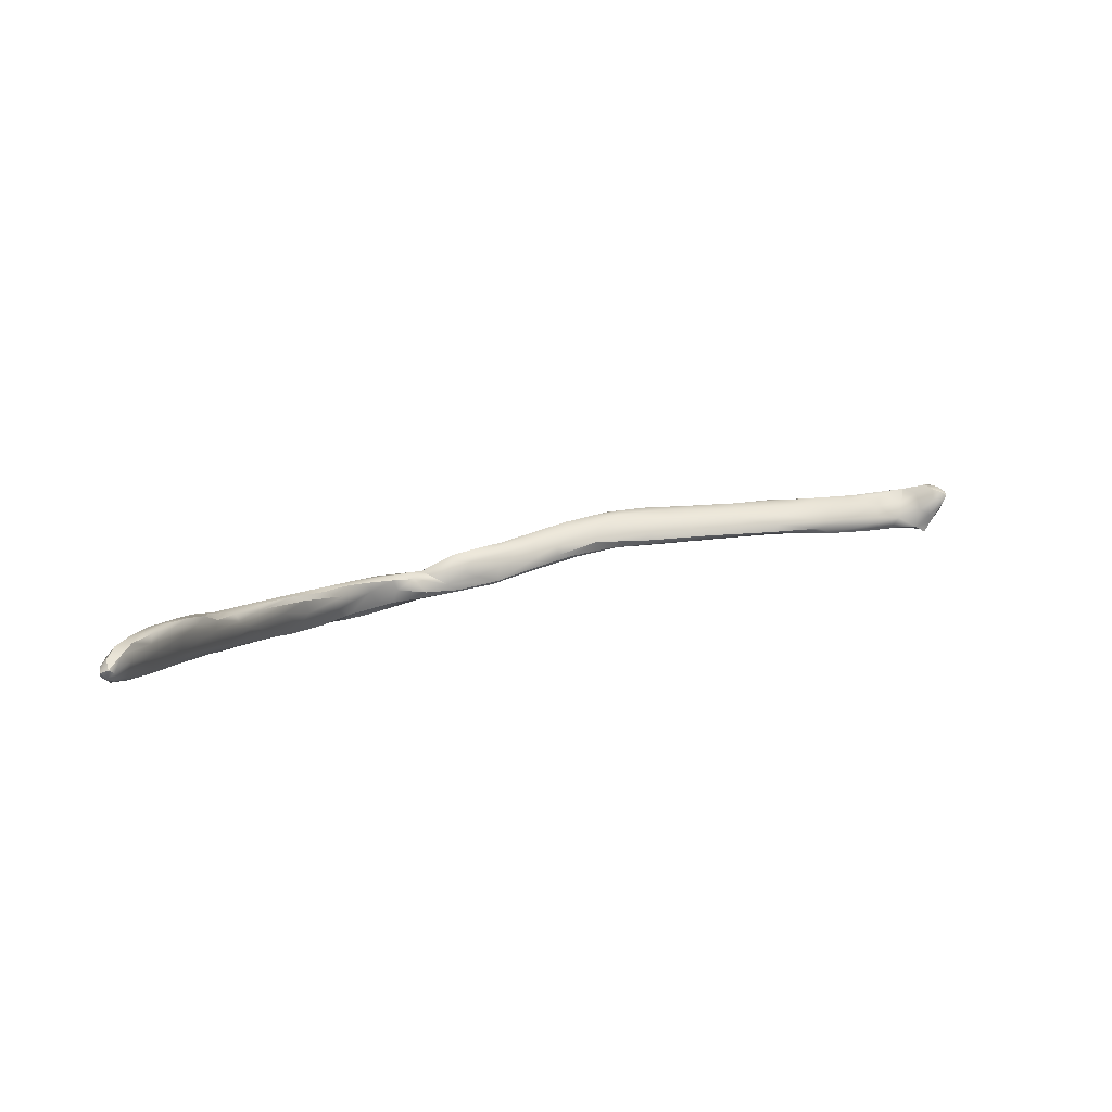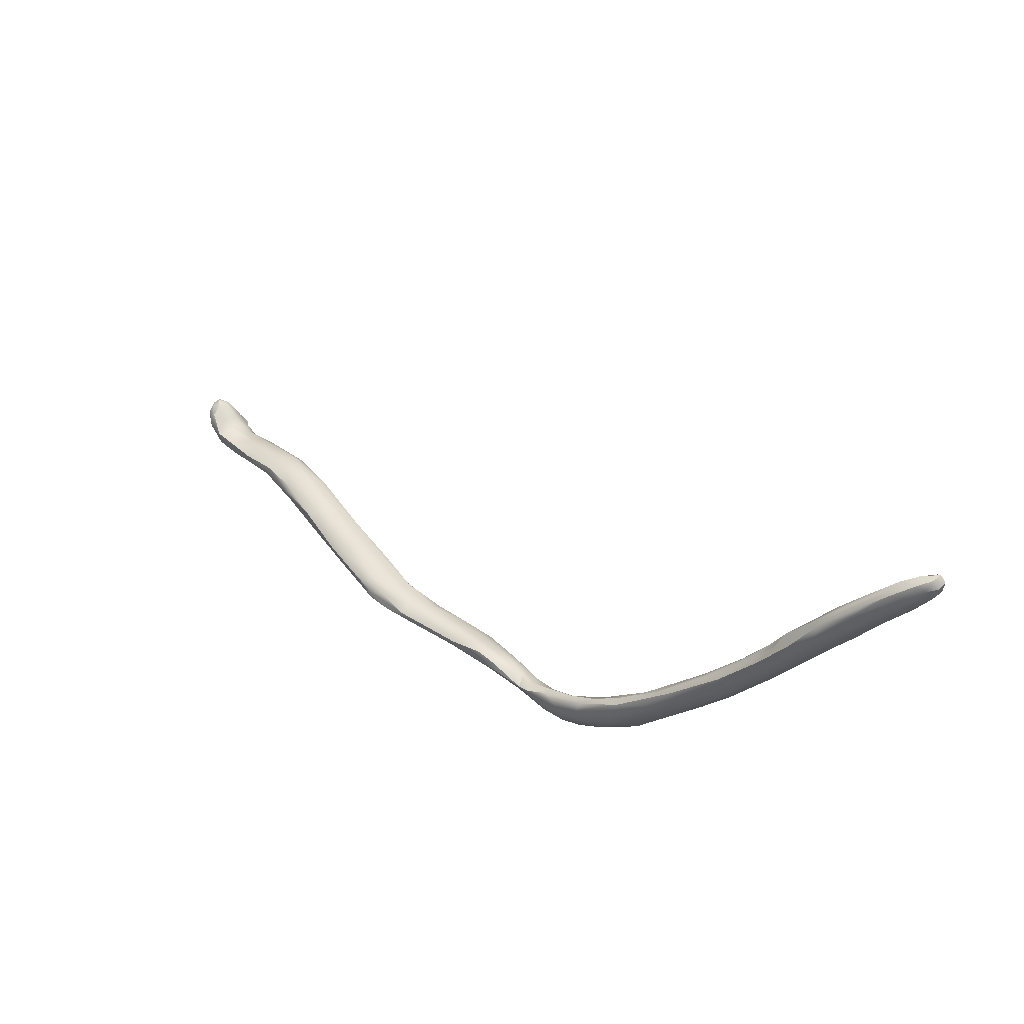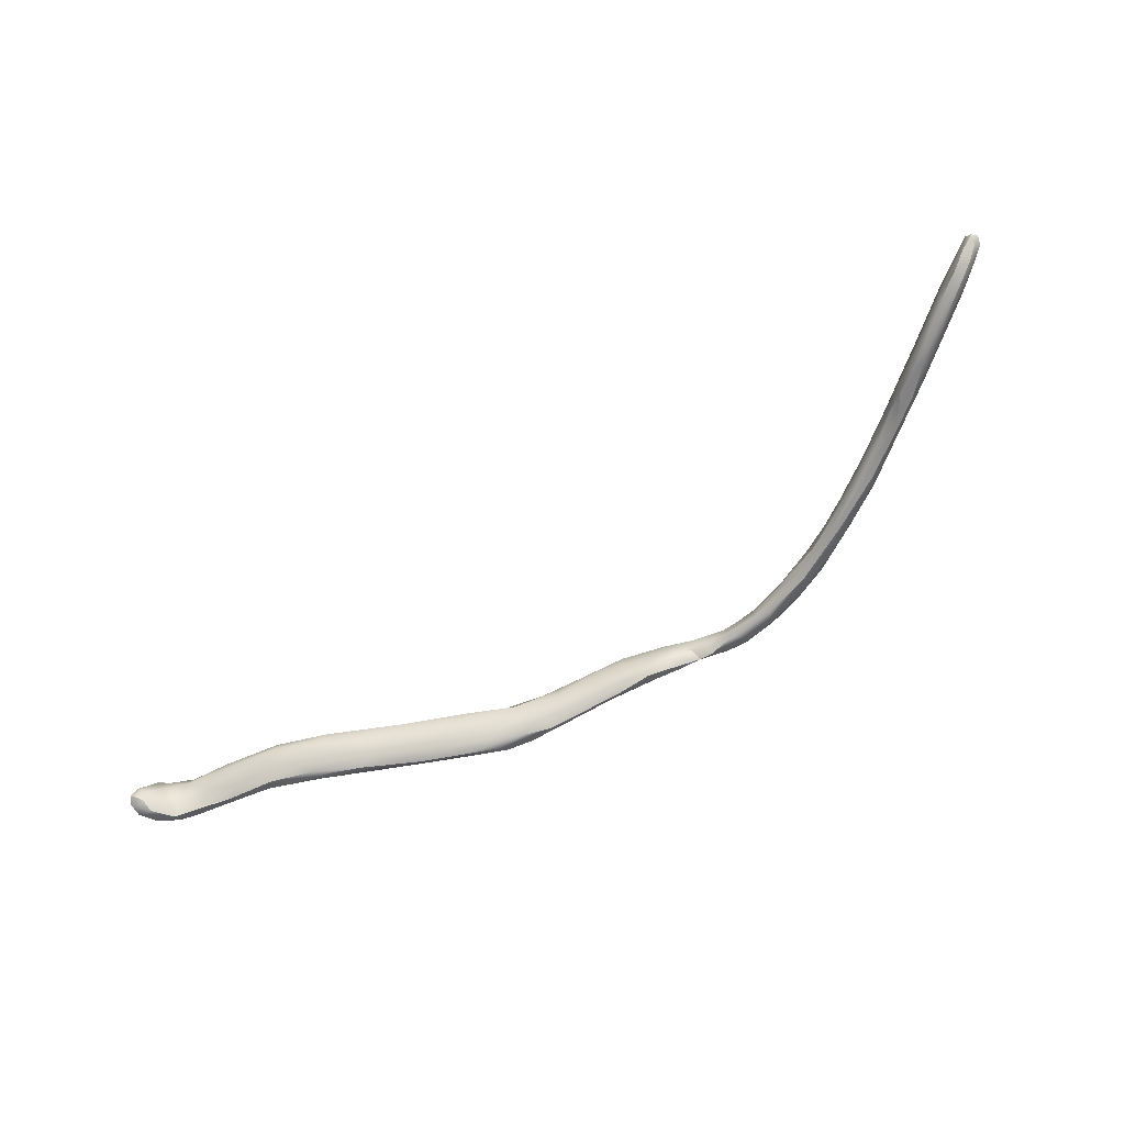
<metadata>
{"format":"obj","ext":"obj","renderer":"f3d","projection":"perspective","resolution":1024,"background":"white","views":[{"elev":54.7,"azim":134.7,"up":"+Y"},{"elev":51.9,"azim":19.9,"up":"+Y"},{"elev":67.2,"azim":-43.6,"up":"+Y"}]}
</metadata>
<code>
v 8.584 -107.7 1256
v 10.19 -107.5 1257
v 8.48 -107.7 1256
v 9.477 -107.4 1256
v 10.28 -107.5 1257
v 9.27 -107.5 1258
v 9.909 -107.3 1259
v 8.217 -107.4 1257
v 8.756 -106.9 1258
v 10.49 -106.6 1259
v 8.047 -106.9 1257
v 8.255 -106.9 1256
v 10.36 -106.6 1258
v 10.25 -106.7 1257
v 7.492 -107.3 1255
v 9.963 -107 1256
v 7.142 -107.1 1255
v 8.776 -107 1256
v 10.75 -107 1259
v 9.481 -106.9 1258
v 9.567 -107.6 1258
v 7.973 -107.7 1257
v 7.549 -107.6 1255
v 7.533 -107.1 1257
v 6.759 -107.7 1256
v 6.567 -107.9 1255
v 6.215 -108 1255
v -0.3266 -108.2 1251
v 6.58 -107 1255
v 6.092 -107.7 1256
v 6.483 -107.7 1254
v -0.1256 -108.1 1251
v 5.817 -107.4 1256
v 6.32 -107.2 1256
v 5.96 -107.2 1255
v 5.645 -107.1 1255
v 0.1411 -108 1251
v -0.3583 -108.4 1251
v 5.431 -107.4 1254
v 4.641 -107.5 1254
v -0.003378 -108 1251
v 4.438 -107.5 1254
v -0.2039 -108.1 1251
v 4.574 -108.5 1254
v 6.124 -108 1254
v 5.708 -107.6 1253
v 3.587 -108.5 1254
v 5.219 -108.1 1253
v 2.766 -108.4 1254
v -0.1274 -108.2 1252
v 0.1071 -108.8 1251
v 4.81 -108.1 1255
v 4.362 -108.6 1253
v 3.722 -108.7 1252
v -0.1062 -108.8 1251
v 3.645 -108.4 1252
v 0.2789 -108.6 1251
v 2.892 -108.1 1254
v 4.15 -107.9 1253
v 2.362 -109.1 1252
v 4.274 -107.9 1254
v 0.4287 -108.1 1251
v 1.978 -109.4 1252
v 0.3734 -108.2 1251
v 1.711 -108.4 1253
v 2.844 -108.4 1252
v 2.485 -108.3 1253
v 0.5258 -109.3 1251
v 0.8742 -109.4 1251
v 1.451 -109.3 1251
v 0.6633 -108.6 1252
v 1.995 -109.1 1253
v 2.821 -109 1253
v 0.8991 -109.2 1252
v 1.626 -109.5 1252
v 0.2841 -109.1 1252
v 3.34 -107.8 1254
v 0.01572 -108.6 1252
v 1.936 -108.8 1252
v 0.8655 -109 1251
v 1.391 -109.5 1252
v 0.6352 -108.3 1252
v 1.03 -108.6 1251
v 1.885 -109 1253
v 0.7836 -109 1253
v 1.318 -108.6 1252
v 0.7856 -109.4 1252
v 1.528 -108.7 1253
v 1.251 -109.6 1251
v 0.8049 -109.4 1252
v 1.263 -109.5 1251
v 0.3121 -108.3 1251
v 0.09296 -108.1 1252
v 0.879 -108.7 1251
v 10.94 -106.7 1259
v 11.11 -107.3 1259
v 11.25 -107.4 1259
v 11.55 -107.2 1258
v 11.58 -107 1258
v 11.8 -106.6 1258
v 11.93 -106.5 1260
v 11.69 -107 1260
v 12.36 -107.2 1259
v 12.22 -106.3 1260
v 12.02 -106.4 1259
v 12.24 -106.6 1260
v 12.32 -106.7 1258
v 12.67 -107 1260
v 12.38 -106.8 1260
v 13.28 -107.1 1260
v 13.06 -106.3 1260
v 14.33 -106.1 1261
v 13.4 -106.2 1260
v 13.84 -106.4 1259
v 13.47 -106.9 1259
v 13.36 -107.2 1260
v 14.48 -107.1 1260
v 13.34 -106.6 1261
v 14.19 -106.3 1261
v 14.76 -107 1260
v 14.46 -107.1 1260
v 14.11 -106.8 1261
v 15.25 -106.4 1261
v 14.98 -107 1261
v 15.38 -106.1 1260
v 15.35 -106 1261
v 15.06 -106.7 1260
v 15.62 -106.4 1260
v 15.47 -106.7 1261
v 16.73 -105.8 1261
v 16.87 -106.8 1261
v 16.84 -106.8 1261
v 16.2 -105.9 1262
v 16.83 -106.7 1260
v 15.89 -106.9 1260
v 16.93 -106.6 1262
v 16.91 -106.2 1262
v 17.83 -105.5 1262
v 16.71 -106.5 1260
v 17.23 -106.1 1261
v 17.11 -105.8 1262
v 18.27 -105.8 1262
v 18.49 -106.6 1262
v 18.09 -105.9 1261
v 18.93 -106 1263
v 19.07 -106.3 1262
v 18.99 -105.4 1262
v 19.29 -106.6 1262
v 18.63 -106.5 1261
v 18.47 -106.3 1261
v 19.1 -105.9 1261
v 18.48 -105.4 1262
v 19.39 -105.6 1262
v 19.43 -105.3 1262
v 19.7 -105.6 1263
v 19.33 -105.4 1263
v 20.41 -106.3 1262
v 20.67 -105.7 1263
v 20.07 -105.4 1263
v 20.06 -105.5 1262
v 20.29 -105.9 1262
v 20.03 -106.2 1262
v 20.26 -106.5 1263
v 20.55 -106.3 1263
v 21.44 -106.5 1263
v 21.19 -106.5 1263
v 20.66 -105.6 1263
v 22 -106.5 1264
v 21.83 -105.8 1264
v 22.01 -106.2 1264
v 21.19 -105.5 1264
v 22.46 -105 1264
v 22.03 -105 1264
v 21.29 -105.5 1263
v 22.16 -105 1263
v 22.2 -105.4 1263
v 22.08 -105.3 1264
v 22.78 -105.3 1264
v 22.78 -106 1264
v 22.91 -106.5 1264
v 22.82 -106.4 1264
v 23.44 -106.2 1263
v 22.56 -106 1263
v 23.2 -105.5 1263
v 23.32 -104.8 1264
v 23.26 -104.4 1264
v 23.75 -104.2 1264
v 23.75 -105.9 1264
v 24.3 -103.8 1264
v 23.63 -104.6 1264
v 24.62 -103.9 1264
v 25.37 -103.2 1264
v 25.03 -104.3 1264
v 24.55 -105.2 1264
v 24.62 -105.6 1264
v 24.25 -105.9 1264
v 23.86 -105.1 1264
v 25.1 -103.8 1264
v 23.68 -106.2 1264
v 25.33 -103.2 1264
v 25.17 -104.6 1264
v 25.88 -103.6 1265
v 25.35 -105.2 1264
v 24.58 -105.8 1264
v 24.71 -105.4 1264
v 25.49 -105.2 1264
v 26.17 -104.3 1264
v 27.09 -103.9 1264
v 26.44 -103.5 1264
v 26.45 -102.4 1264
v 26.5 -103 1264
v 25.94 -104.6 1264
v 27.15 -103.2 1263
v 27.46 -103.5 1264
v 26.35 -104.5 1264
v 27.35 -103.5 1264
v 26.92 -101.8 1264
v 27.52 -101.4 1264
v 26.62 -102.4 1264
v 28.18 -102.2 1264
v 27.7 -101.7 1263
v 27.48 -102 1264
v 28.89 -102.3 1264
v 29.37 -99.79 1264
v 28.88 -102.2 1264
v 29.63 -100.4 1264
v 29.28 -100.2 1264
v 28.84 -100.1 1264
v 30.02 -99.01 1263
v 28.71 -100.3 1263
v 30.77 -98.87 1264
v 29.97 -101.2 1264
v 29.79 -101.1 1264
v 28.68 -102.2 1263
v 30.29 -100.8 1263
v 30.16 -100.5 1263
v 29.65 -100.1 1263
v 28.6 -101.6 1263
v 30.07 -99.19 1263
v 29.64 -100.8 1264
v 30.38 -98.68 1263
v 30.75 -98.38 1264
v 30.42 -100.8 1263
v 31.76 -98.72 1263
v 31.05 -97.88 1263
v 31.2 -97.62 1263
v 32.11 -96.57 1262
v 31.59 -96.95 1263
v 32.72 -97.11 1263
v 32.67 -96.52 1263
v 30.91 -100.1 1263
v 32.09 -98.85 1263
v 31.39 -99.76 1263
v 32.01 -98.68 1262
v 32.92 -98.03 1262
v 31.3 -99.7 1263
v 31.03 -99.21 1263
v 31.49 -97.81 1262
v 33.41 -96.46 1262
v 32.26 -98.78 1263
v 32.99 -95.96 1262
v 32.7 -95.9 1263
v 32.37 -96.08 1263
v 33.36 -97.03 1262
v 33.3 -95.19 1262
v 33.54 -94.87 1262
v 34.73 -95.67 1262
v 33.45 -97.24 1263
v 33.58 -97.16 1262
v 33.47 -97.4 1262
v 34.56 -94.27 1262
v 34.27 -94.24 1262
v 33.86 -95 1263
v 34.12 -94.5 1262
v 34.74 -93.84 1262
v 34.83 -95.36 1261
v 35.03 -95.57 1261
v 34.13 -96.73 1262
v 34.98 -94.5 1261
v 35.31 -94.42 1262
v 34.99 -95.84 1262
v 34.98 -93.8 1262
v 35.46 -93.74 1262
v 35.83 -93.21 1262
v 35.26 -93.4 1262
v 35.89 -93.15 1261
v 35.64 -93.65 1261
v 36.26 -93.4 1262
v 36.1 -94.16 1261
v 35.91 -94.92 1261
v 35.96 -94.78 1261
v 35.97 -94.77 1262
v 36.42 -93.02 1261
v 36.64 -93.04 1261
v 36.51 -93.23 1261
v 36.62 -93.69 1261
v 36.81 -93.4 1261
v 36.65 -93.95 1261
v 36.58 -94.12 1261
v 36.38 -94.02 1262
v 36.85 -93.58 1261
v 36.87 -93.18 1261
v 36.71 -93.32 1261
v 31.84 -97.04 1263
v 21.19 -106 1262
v 7.492 -107.3 1255
v 9.963 -107 1256
v 9.481 -106.9 1258
v 7.533 -107.1 1257
v 6.759 -107.7 1256
v -0.3266 -108.2 1251
v 6.092 -107.7 1256
v -0.1256 -108.1 1251
v -0.1256 -108.1 1251
v -0.1256 -108.1 1251
v 0.1411 -108 1251
v -0.3583 -108.4 1251
v -0.003378 -108 1251
v 4.438 -107.5 1254
v 5.219 -108.1 1253
v 2.766 -108.4 1254
v 3.722 -108.7 1252
v 2.892 -108.1 1254
v 2.892 -108.1 1254
v 4.274 -107.9 1254
v 1.978 -109.4 1252
v 1.451 -109.3 1251
v 1.451 -109.3 1251
v 0.6633 -108.6 1252
v 0.6633 -108.6 1252
v 0.01572 -108.6 1252
v 0.8655 -109 1251
v 0.7836 -109 1253
v 1.528 -108.7 1253
v 1.251 -109.6 1251
v 1.251 -109.6 1251
v 1.263 -109.5 1251
v 1.263 -109.5 1251
v 1.263 -109.5 1251
v 0.3121 -108.3 1251
v 0.09296 -108.1 1252
v 10.94 -106.7 1259
v 12.36 -107.2 1259
v 12.32 -106.7 1258
v 12.38 -106.8 1260
v 13.84 -106.4 1259
v 13.47 -106.9 1259
v 13.47 -106.9 1259
v 13.47 -106.9 1259
v 13.34 -106.6 1261
v 14.19 -106.3 1261
v 14.76 -107 1260
v 15.25 -106.4 1261
v 15.06 -106.7 1260
v 16.83 -106.7 1260
v 16.71 -106.5 1260
v 17.11 -105.8 1262
v 19.29 -106.6 1262
v 18.63 -106.5 1261
v 18.47 -106.3 1261
v 18.48 -105.4 1262
v 19.7 -105.6 1263
v 19.33 -105.4 1263
v 20.41 -106.3 1262
v 20.67 -105.7 1263
v 20.67 -105.7 1263
v 20.67 -105.7 1263
v 20.03 -106.2 1262
v 20.26 -106.5 1263
v 20.66 -105.6 1263
v 22 -106.5 1264
v 21.19 -105.5 1264
v 22.16 -105 1263
v 22.91 -106.5 1264
v 23.44 -106.2 1263
v 23.44 -106.2 1263
v 22.56 -106 1263
v 23.26 -104.4 1264
v 24.3 -103.8 1264
v 25.37 -103.2 1264
v 24.55 -105.2 1264
v 24.62 -105.6 1264
v 23.68 -106.2 1264
v 25.33 -103.2 1264
v 24.58 -105.8 1264
v 25.49 -105.2 1264
v 26.45 -102.4 1264
v 25.94 -104.6 1264
v 27.46 -103.5 1264
v 26.35 -104.5 1264
v 27.35 -103.5 1264
v 26.92 -101.8 1264
v 27.52 -101.4 1264
v 29.37 -99.79 1264
v 28.88 -102.2 1264
v 28.68 -102.2 1263
v 30.75 -98.38 1264
v 31.05 -97.88 1263
v 31.2 -97.62 1263
v 31.59 -96.95 1263
v 31.59 -96.95 1263
v 31.39 -99.76 1263
v 32.26 -98.78 1263
v 32.37 -96.08 1263
v 33.58 -97.16 1262
v 35.03 -95.57 1261
v 34.13 -96.73 1262
v 34.99 -95.84 1262
v 34.98 -93.8 1262
v 35.83 -93.21 1262
v 35.26 -93.4 1262
v 35.89 -93.15 1261
v 35.91 -94.92 1261
v 35.96 -94.78 1261
v 36.42 -93.02 1261
v 36.64 -93.04 1261
v 36.64 -93.04 1261
v 36.64 -93.04 1261
v 36.62 -93.69 1261
v 36.81 -93.4 1261
v 36.58 -94.12 1261
v 36.85 -93.58 1261
v 36.87 -93.18 1261
v 36.87 -93.18 1261
v 36.87 -93.18 1261
v 36.71 -93.32 1261
v 31.84 -97.04 1263
v 21.19 -106 1262
g grp1
f 1 2 3
f 1 4 5
f 1 5 2
f 6 7 8
f 9 10 11
f 12 11 13
f 12 13 14
f 4 15 16
f 17 12 18
f 8 7 19
f 8 19 20
f 3 21 22
f 4 23 15
f 18 307 306
f 308 9 24
f 8 20 309
f 22 6 25
f 22 21 6
f 26 1 3
f 306 17 18
f 11 24 9
f 310 6 8
f 27 3 22
f 26 3 27
f 26 23 1
f 45 23 26
f 29 12 17
f 29 11 12
f 30 310 8
f 27 25 52
f 312 33 61
f 33 8 309
f 33 309 34
f 312 8 33
f 35 34 24
f 35 24 11
f 36 35 11
f 36 11 29
f 54 48 53
f 53 44 73
f 72 73 47
f 79 66 56
f 63 53 73
f 88 49 58
f 91 70 89
f 335 63 75
f 334 84 321
f 88 58 71
f 94 83 327
f 80 94 327
f 80 327 337
f 64 83 94
f 68 335 87
f 69 335 68
f 69 338 335
f 68 51 69
f 37 82 62
f 57 92 332
f 69 57 332
f 76 85 78
f 32 41 64
f 340 32 64
f 51 28 313
f 331 50 38
f 50 43 38
f 38 43 311
f 55 317 28
f 43 50 93
f 318 311 43
f 314 311 318
f 55 28 51
f 78 317 55
f 55 76 78
f 313 57 51
f 315 92 57
f 62 41 37
f 41 62 64
f 318 43 316
f 316 43 93
f 37 341 82
f 71 93 50
f 331 71 50
f 76 74 85
f 68 76 55
f 51 68 55
f 57 69 51
f 340 64 94
f 83 64 62
f 82 83 62
f 331 333 71
f 76 90 74
f 87 90 76
f 87 76 68
f 335 75 87
f 87 75 81
f 87 81 90
f 74 90 81
f 85 84 334
f 88 71 333
f 82 341 329
f 80 340 94
f 69 332 339
f 83 82 86
f 86 330 65
f 86 82 329
f 65 67 86
f 74 84 85
f 74 72 84
f 81 72 74
f 326 328 60
f 328 326 336
f 60 327 79
f 83 79 327
f 83 86 79
f 86 67 79
f 330 323 65
f 81 73 72
f 75 73 81
f 60 79 56
f 79 67 66
f 65 77 67
f 84 47 321
f 72 47 84
f 75 63 73
f 326 60 322
f 65 324 77
f 321 47 325
f 63 54 53
f 67 77 40
f 47 52 325
f 60 56 322
f 66 67 59
f 77 324 42
f 58 49 319
f 73 44 47
f 66 59 56
f 67 40 59
f 40 77 36
f 77 42 36
f 61 319 49
f 56 46 320
f 320 322 56
f 56 59 46
f 61 33 319
f 52 310 30
f 30 325 52
f 47 27 52
f 47 44 27
f 59 39 46
f 59 40 39
f 319 33 35
f 44 26 27
f 44 53 26
f 42 35 36
f 53 45 26
f 53 48 45
f 48 31 45
f 31 320 46
f 46 17 306
f 39 17 46
f 39 29 17
f 39 40 29
f 40 36 29
f 31 46 15
f 45 31 23
f 33 34 35
f 31 15 23
f 27 22 25
f 23 4 1
f 18 12 14
f 18 14 307
f 11 10 13
f 3 2 21
f 308 95 10
f 6 96 7
f 7 96 19
f 21 97 96
f 21 96 6
f 4 98 5
f 2 97 21
f 4 16 99
f 307 14 100
f 10 95 101
f 19 96 102
f 2 103 97
f 5 103 2
f 98 4 99
f 13 10 104
f 13 104 105
f 10 101 104
f 106 101 95
f 99 16 107
f 100 14 105
f 13 105 14
f 102 108 109
f 96 110 108
f 96 108 102
f 96 97 110
f 104 111 112
f 104 112 113
f 104 113 105
f 105 113 100
f 100 114 344
f 98 99 115
f 98 347 103
f 103 116 97
f 116 103 117
f 97 116 110
f 109 108 118
f 106 119 111
f 348 99 107
f 100 113 114
f 349 120 343
f 103 352 117
f 117 121 116
f 122 123 118
f 110 124 122
f 107 346 348
f 113 125 114
f 112 351 126
f 113 112 125
f 127 346 128
f 110 116 121
f 110 121 124
f 124 129 122
f 114 125 128
f 120 349 354
f 123 122 129
f 125 112 130
f 121 117 131
f 124 121 131
f 124 132 129
f 351 133 126
f 112 126 130
f 120 354 134
f 352 135 117
f 131 117 135
f 129 136 137
f 355 131 135
f 130 133 138
f 352 355 135
f 134 354 139
f 128 356 127
f 128 125 140
f 128 140 356
f 138 133 141
f 137 142 357
f 132 143 136
f 130 144 140
f 130 140 125
f 137 145 142
f 136 146 145
f 136 145 137
f 136 143 146
f 130 138 147
f 143 132 148
f 131 148 132
f 131 149 358
f 131 355 149
f 134 150 359
f 144 151 360
f 144 360 140
f 357 142 152
f 144 153 151
f 147 138 154
f 138 361 154
f 142 155 156
f 142 145 362
f 358 149 157
f 156 155 158
f 363 365 159
f 147 154 160
f 153 147 160
f 151 161 360
f 364 359 150
f 364 150 162
f 143 148 163
f 146 143 369
f 146 369 164
f 161 368 360
f 358 157 165
f 358 165 166
f 148 166 163
f 164 145 146
f 362 145 366
f 160 159 167
f 366 145 164
f 369 168 164
f 169 366 170
f 171 172 173
f 174 175 176
f 177 172 171
f 177 169 178
f 169 179 178
f 179 169 170
f 168 180 179
f 168 179 170
f 166 165 181
f 166 181 371
f 165 182 181
f 165 183 375
f 377 176 184
f 176 185 184
f 176 175 185
f 175 186 185
f 173 172 187
f 173 187 378
f 180 188 179
f 189 378 187
f 178 190 172
f 185 186 191
f 187 190 192
f 185 191 193
f 185 193 194
f 184 185 194
f 375 381 195
f 376 382 196
f 377 184 194
f 183 381 375
f 197 198 190
f 178 197 190
f 178 179 197
f 197 179 188
f 180 199 188
f 181 196 383
f 181 182 196
f 181 383 374
f 190 198 192
f 191 379 200
f 201 202 198
f 197 201 198
f 196 382 203
f 199 204 188
f 383 196 385
f 188 204 205
f 204 206 205
f 188 205 197
f 197 205 201
f 205 207 201
f 206 207 205
f 196 203 385
f 203 195 381
f 203 208 386
f 201 207 209
f 201 209 202
f 384 189 380
f 191 200 210
f 191 387 211
f 212 208 203
f 194 193 388
f 193 191 211
f 388 213 214
f 215 216 207
f 217 384 380
f 200 392 210
f 217 380 218
f 393 192 219
f 207 216 220
f 211 221 213
f 209 220 222
f 223 208 389
f 393 222 224
f 216 225 220
f 208 395 391
f 226 227 222
f 222 227 224
f 228 218 394
f 229 230 228
f 226 231 227
f 225 232 233
f 395 223 232
f 234 235 223
f 234 236 235
f 221 237 238
f 238 236 396
f 237 230 239
f 221 230 237
f 220 225 233
f 220 233 240
f 229 228 241
f 228 394 241
f 241 394 242
f 230 229 239
f 223 235 243
f 243 232 223
f 240 233 244
f 240 244 226
f 245 241 246
f 247 398 248
f 231 249 250
f 251 252 244
f 253 252 251
f 254 255 256
f 257 258 259
f 257 259 254
f 239 398 258
f 237 239 258
f 236 257 254
f 236 254 256
f 243 253 251
f 232 243 251
f 233 251 244
f 232 251 233
f 235 236 256
f 236 237 257
f 237 258 257
f 244 231 226
f 260 402 256
f 244 249 231
f 243 235 402
f 235 256 402
f 258 398 247
f 258 247 261
f 400 399 262
f 400 262 263
f 247 248 404
f 254 259 264
f 403 252 253
f 256 255 260
f 247 404 265
f 247 265 261
f 265 404 266
f 249 244 267
f 252 403 268
f 252 268 244
f 254 264 269
f 254 405 270
f 255 254 270
f 265 271 261
f 265 266 272
f 262 273 274
f 266 262 274
f 266 275 272
f 264 259 276
f 264 276 277
f 264 277 269
f 255 270 278
f 260 255 278
f 403 407 268
f 261 279 259
f 244 268 267
f 250 280 273
f 266 274 275
f 270 281 278
f 249 280 250
f 274 282 275
f 406 281 405
f 405 281 270
f 268 407 408
f 268 408 267
f 259 279 276
f 283 284 409
f 285 410 286
f 271 411 412
f 271 412 287
f 279 271 287
f 283 288 284
f 279 287 289
f 277 276 289
f 290 281 291
f 408 413 292
f 280 288 283
f 293 294 286
f 287 295 289
f 289 295 296
f 289 414 277
f 295 416 297
f 296 295 297
f 289 298 414
f 291 298 299
f 291 299 290
f 292 413 421
f 292 421 300
f 301 302 303
f 419 420 298
f 420 423 422
f 422 299 298
f 420 422 298
f 297 416 424
f 301 303 300
f 421 301 300
f 419 298 289
f 415 425 417
f 415 426 425
f 415 288 426
f 300 303 288
f 280 300 288
f 267 300 280
f 292 300 267
f 287 412 295
f 295 412 418
f 286 410 293
f 284 288 415
f 276 279 289
f 408 292 267
f 291 281 406
f 285 275 410
f 275 282 410
f 272 275 285
f 272 411 271
f 273 280 283
f 273 283 409
f 273 409 274
f 249 267 280
f 279 261 271
f 265 272 271
f 263 262 266
f 262 250 273
f 304 250 262
f 258 261 259
f 399 427 262
f 397 231 250
f 397 250 304
f 399 242 427
f 245 246 401
f 399 241 242
f 229 241 245
f 239 229 398
f 224 227 231
f 224 231 397
f 238 237 236
f 220 226 222
f 220 240 226
f 208 223 395
f 213 238 396
f 213 221 238
f 389 234 223
f 208 391 390
f 212 389 208
f 207 220 209
f 210 392 230
f 230 392 228
f 217 218 228
f 387 230 221
f 219 222 393
f 214 213 396
f 387 221 211
f 198 219 192
f 202 222 219
f 202 219 198
f 202 209 222
f 386 208 390
f 193 211 213
f 193 213 388
f 206 215 207
f 203 381 212
f 203 386 385
f 189 187 380
f 186 379 191
f 172 190 187
f 172 177 178
f 373 173 378
f 165 157 183
f 166 371 163
f 305 174 176
f 370 367 372
f 370 372 174
f 161 370 174
f 160 167 161
f 364 162 428
f 161 305 368
f 174 372 173
f 161 174 305
f 164 168 170
f 164 170 366
f 177 171 169
f 428 377 364
f 428 176 377
f 181 374 371
f 174 173 373
f 366 169 171
f 159 365 167
f 153 160 161
f 153 161 151
f 160 154 159
f 154 363 159
f 361 363 154
f 152 142 156
f 144 147 153
f 130 147 144
f 356 140 360
f 134 139 150
f 141 361 138
f 130 126 133
f 353 137 357
f 353 357 119
f 351 141 133
f 129 137 123
f 132 136 129
f 131 132 124
f 348 346 127
f 353 119 350
f 351 112 111
f 118 108 122
f 110 122 108
f 350 119 106
f 345 350 106
f 104 101 111
f 101 106 111
f 19 102 109
f 19 345 106
f 307 100 344
f 5 98 103
f 19 106 342
f 19 342 20
f 9 308 10

</code>
